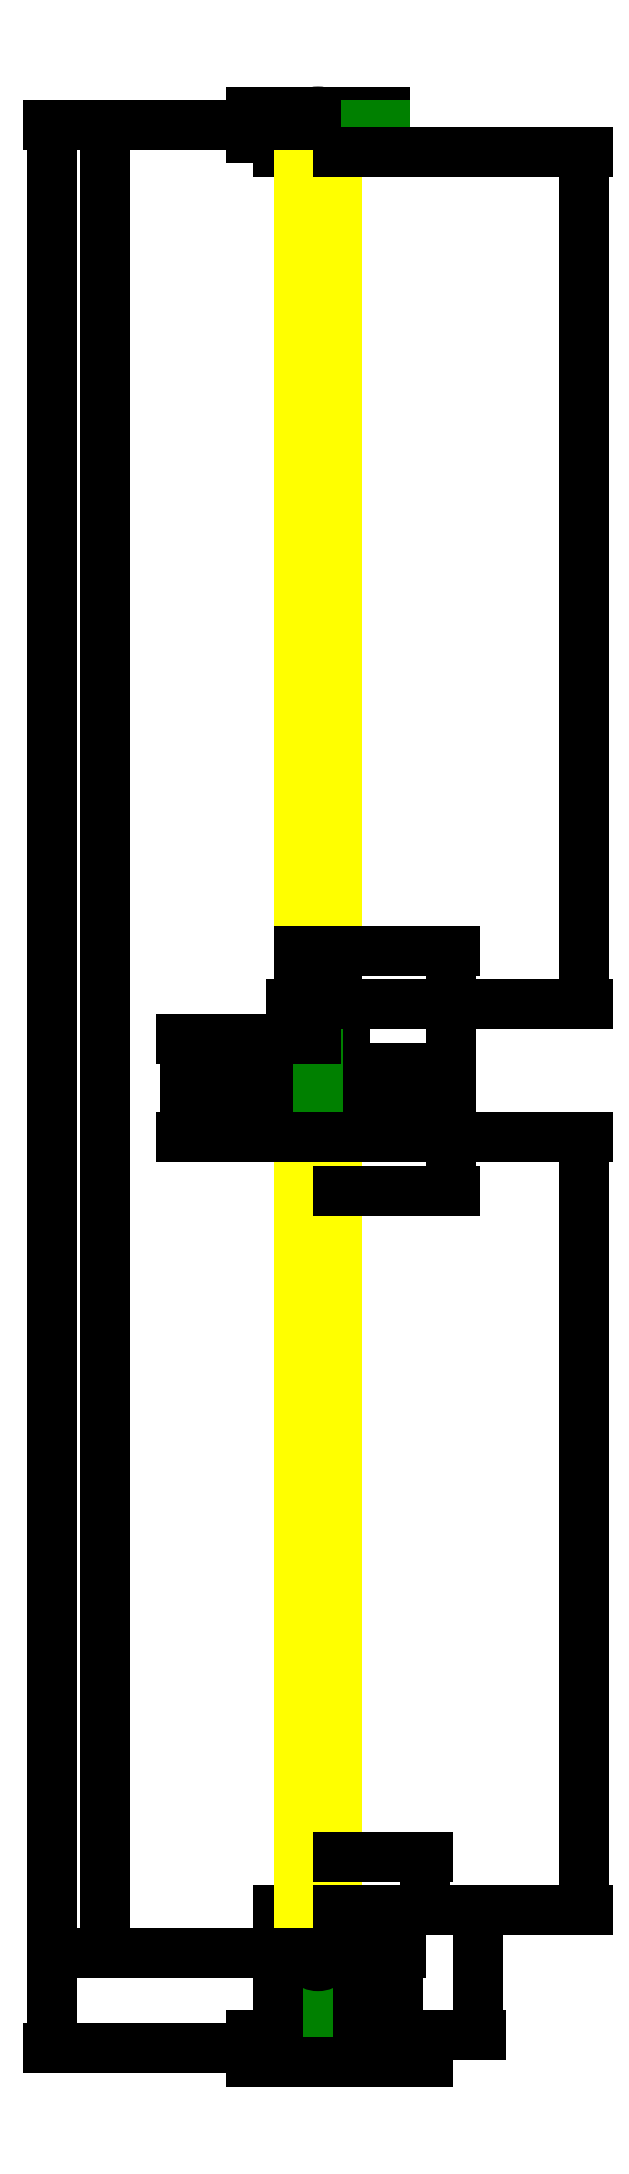
<metadata>
{"format":"dxf","ext":"dxf","renderer":"ezdxf+matplotlib","layout":"modelspace","background":"white","min_lineweight":24,"dpi":150}
</metadata>
<code>
0
SECTION
2
ENTITIES
0
LINE
8
0
10
-15
20
900
11
15
21
900
0
LINE
8
0
10
-15
20
900
11
-25
21
900
0
LINE
8
0
10
15
20
900
11
25
21
900
0
LINE
8
0
10
-25
20
900
11
-25
21
890
0
LINE
8
0
10
25
20
900
11
25
21
890
0
LINE
8
0
10
25
20
890
11
15
21
890
0
LINE
8
0
10
-25
20
890
11
-15
21
890
0
LINE
8
0
10
-15
20
890
11
-15
21
885
0
LINE
8
0
10
15
20
890
11
15
21
885
0
CIRCLE
8
0
10
0
20
895
40
5
0
LINE
8
0
10
-7
20
885
11
-7
21
865
0
LINE
8
0
10
7
20
885
11
7
21
865
0
LINE
8
0
10
-15
20
885
11
-7
21
885
0
LINE
8
0
10
7
20
885
11
15
21
885
0
LINE
8
0
10
-7
20
865
11
7
21
865
0
LINE
8
length
10
0
20
895
11
-2.21e-14
21
534
0
LINE
8
length
10
-25
20
895
11
25
21
895
0
LINE
8
length
10
0
20
895
11
-2.101e-14
21
552
0
LINE
8
pipe
10
-7
20
885
11
-7
21
565
0
LINE
8
pipe
10
7
20
885
11
7
21
565
0
LINE
8
0
10
-10
20
565
11
-10
21
541
0
LINE
8
0
10
10
20
565
11
10
21
541
0
CIRCLE
8
0
10
-2.101e-14
20
552
40
7
0
LINE
8
0
10
-7
20
565
11
-7
21
585
0
LINE
8
0
10
7
20
565
11
7
21
585
0
LINE
8
0
10
-7
20
585
11
7
21
585
0
LINE
8
0
10
-10
20
565
11
-7
21
565
0
LINE
8
0
10
10
20
565
11
7
21
565
0
LINE
8
length
10
-30
20
534
11
30
21
534
0
LINE
8
0
10
-30
20
527
11
-30
21
541
0
LINE
8
0
10
30
20
527
11
30
21
541
0
LINE
8
0
10
-30
20
541
11
-10
21
541
0
LINE
8
0
10
10
20
541
11
30
21
541
0
LINE
8
0
10
-30
20
527
11
-10
21
527
0
LINE
8
0
10
30
20
527
11
10
21
527
0
LINE
8
0
10
-10
20
527
11
-10
21
515
0
LINE
8
0
10
10
20
527
11
10
21
515
0
LINE
8
0
10
10
20
515
11
7
21
515
0
LINE
8
0
10
-10
20
515
11
-7
21
515
0
LINE
8
0
10
-7
20
515
11
-7
21
495
0
LINE
8
0
10
7
20
515
11
7
21
495
0
LINE
8
0
10
-7
20
495
11
7
21
495
0
LINE
8
length
10
-2.21e-14
20
534
11
-4.42e-14
21
173.1
0
LINE
8
length
10
-25
20
173.1
11
25
21
173.1
0
LINE
8
0
10
-25
20
168.1
11
-25
21
178.1
0
LINE
8
0
10
25
20
168.1
11
25
21
178.1
0
LINE
8
0
10
25
20
178.1
11
15
21
178.1
0
LINE
8
0
10
-25
20
178.1
11
-15
21
178.1
0
LINE
8
0
10
-25
20
168.1
11
25
21
168.1
0
DIMENSION
8
length
2
*D1
10
-100
20
173.1
30
0
11
-101.9
21
534.1
31
0
70
   32
71
    5
72
    0
3
Standard
53
0
210
0
220
0
230
1
13
-25
23
895
33
0
14
-25
24
173.1
34
0
50
90
0
LINE
8
length
10
-2.101e-14
20
552
11
-4.201e-14
21
208.9
0
CIRCLE
8
0
10
-4.201e-14
20
208.9
40
5
0
LINE
8
0
10
-15
20
178.1
11
-15
21
225
0
LINE
8
0
10
-15
20
225
11
-7
21
225
0
LINE
8
0
10
15
20
225
11
7
21
225
0
LINE
8
0
10
7
20
225
11
7
21
245
0
LINE
8
0
10
-7
20
225
11
-7
21
245
0
LINE
8
0
10
-7
20
245
11
7
21
245
0
LINE
8
pipe
10
7
20
225
11
7
21
515
0
LINE
8
pipe
10
-7
20
515
11
-7
21
225
0
DIMENSION
8
length
2
*D2
10
-80
20
895
30
0
11
-81.88
21
552
31
0
70
   32
71
    5
72
    0
3
Standard
53
0
210
0
220
0
230
1
13
-4.201e-14
23
208.9
33
0
14
0
24
895
34
0
50
90
0
DIMENSION
8
pipe
2
*D3
10
100
20
565
30
0
11
98.13
21
725
31
0
70
   32
71
    5
72
    0
3
Standard
53
0
210
0
220
0
230
1
13
7
23
885
33
0
14
7
24
565
34
0
50
90
0
DIMENSION
8
pipe
2
*D4
10
100
20
225
30
0
11
98.12
21
370
31
0
70
   32
71
    5
72
    0
3
Standard
53
0
210
0
220
0
230
1
13
7
23
515
33
0
14
7
24
225
34
0
50
90
0
DIMENSION
8
bottom
2
*D5
10
40
20
178.1
30
0
11
38.12
21
173.1
31
0
70
   32
71
    5
72
    0
3
Standard
53
0
210
0
220
0
230
1
13
25
23
168.1
33
0
14
25
24
178.1
34
0
50
90
0
DIMENSION
8
bottom
2
*D6
10
60
20
225
30
0
11
58.12
21
201.6
31
0
70
   32
71
    5
72
    0
3
Standard
53
0
210
0
220
0
230
1
13
15
23
178.1
33
0
14
15
24
225
34
0
50
90
0
DIMENSION
8
bottom
2
*D7
10
40
20
225
30
0
11
38.12
21
235
31
0
70
   32
71
    5
72
    0
3
Standard
53
0
210
0
220
0
230
1
13
7
23
245
33
0
14
7
24
225
34
0
50
90
0
LINE
8
bottom
10
15
20
178.1
11
15
21
225
0
DIMENSION
8
bottom
2
*D8
10
30
20
178.1
30
0
11
28.12
21
193.5
31
0
70
   32
71
    5
72
    0
3
Standard
53
0
210
0
220
0
230
1
13
-4.201e-14
23
208.9
33
0
14
15
24
178.1
34
0
50
90
0
LINE
8
0
10
15
20
225
11
15
21
178.1
0
DIMENSION
8
0
2
*D9
10
25
20
225
30
0
11
25
21
226.9
31
0
70
   32
71
    5
3
Standard
53
0
210
0
220
0
230
1
13
15
23
225
33
0
14
15
24
225
34
0
50
90
0
DIMENSION
8
middle
2
*D10
10
50
20
515
30
0
11
48.12
21
505
31
0
70
   32
71
    5
3
Standard
53
0
210
0
220
0
230
1
13
7
23
495
33
0
14
10
24
515
34
0
50
90
0
DIMENSION
8
middle
2
*D11
10
50
20
565
30
0
11
48.12
21
540
31
0
70
   32
71
    5
3
Standard
53
0
210
0
220
0
230
1
13
10
23
515
33
0
14
10
24
565
34
0
50
90
0
DIMENSION
8
middle
2
*D12
10
40
20
527
30
0
11
38.12
21
534
31
0
70
   32
71
    5
3
Standard
53
0
210
0
220
0
230
1
13
30
23
541
33
0
14
30
24
527
34
0
50
90
0
DIMENSION
8
middle
2
*D13
10
50
20
585
30
0
11
48.12
21
575
31
0
70
   32
71
    5
3
Standard
53
0
210
0
220
0
230
1
13
10
23
565
33
0
14
7
24
585
34
0
50
90
0
DIMENSION
8
middle
2
*D14
10
-40
20
515
30
0
11
-41.88
21
524.5
31
0
70
   32
71
    5
3
Standard
53
0
210
0
220
0
230
1
13
-30
23
534
33
0
14
-10
24
515
34
0
50
90
0
DIMENSION
8
middle
2
*D15
10
-50
20
552
30
0
11
-51.88
21
533.5
31
0
70
   32
71
    5
3
Standard
53
0
210
0
220
0
230
1
13
-10
23
515
33
0
14
-2.101e-14
24
552
34
0
50
90
0
ENDSEC
0
EOF

</code>
